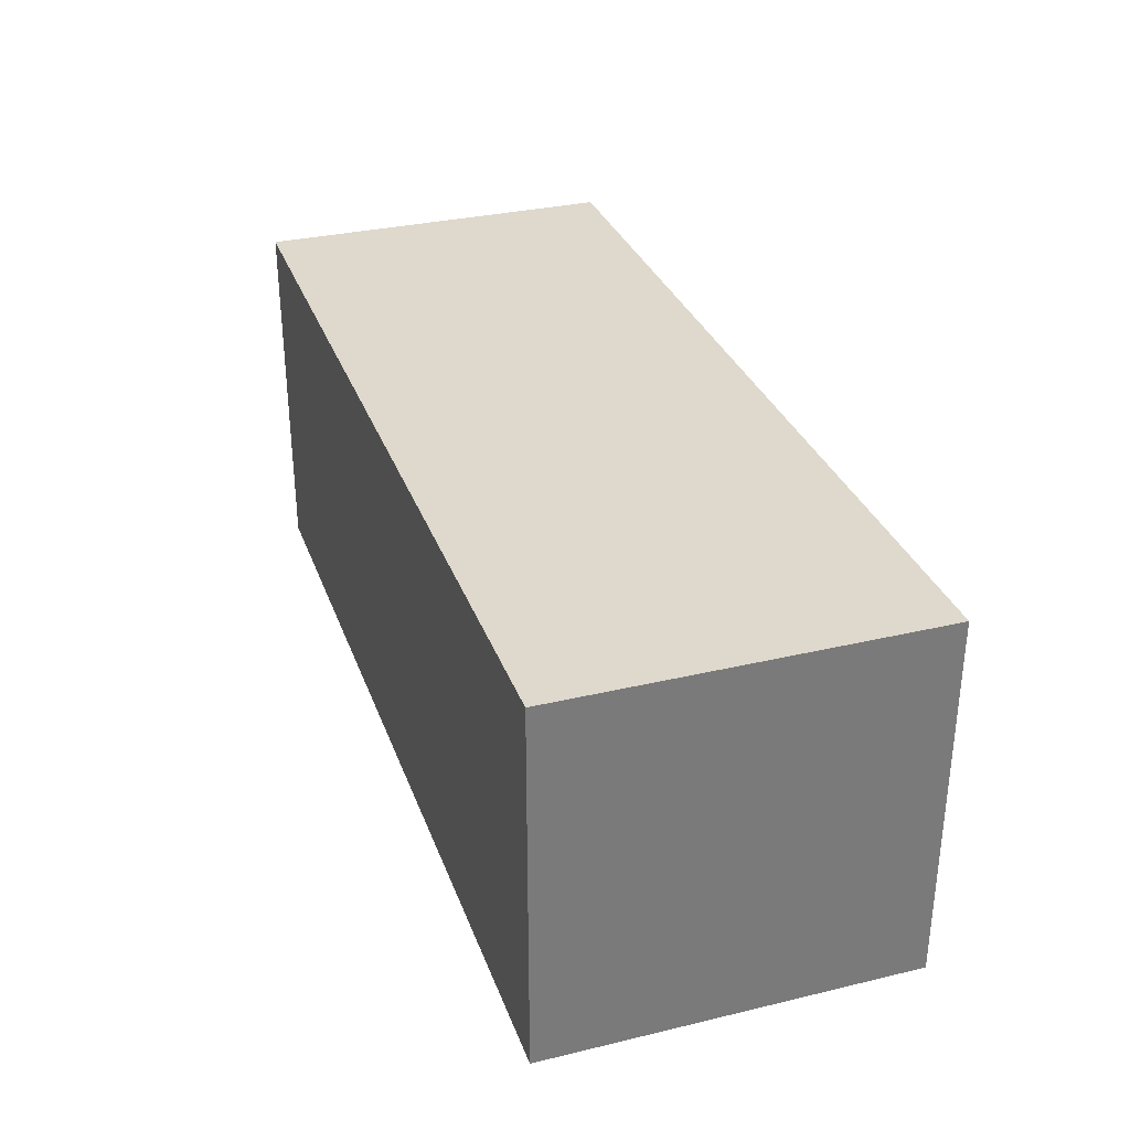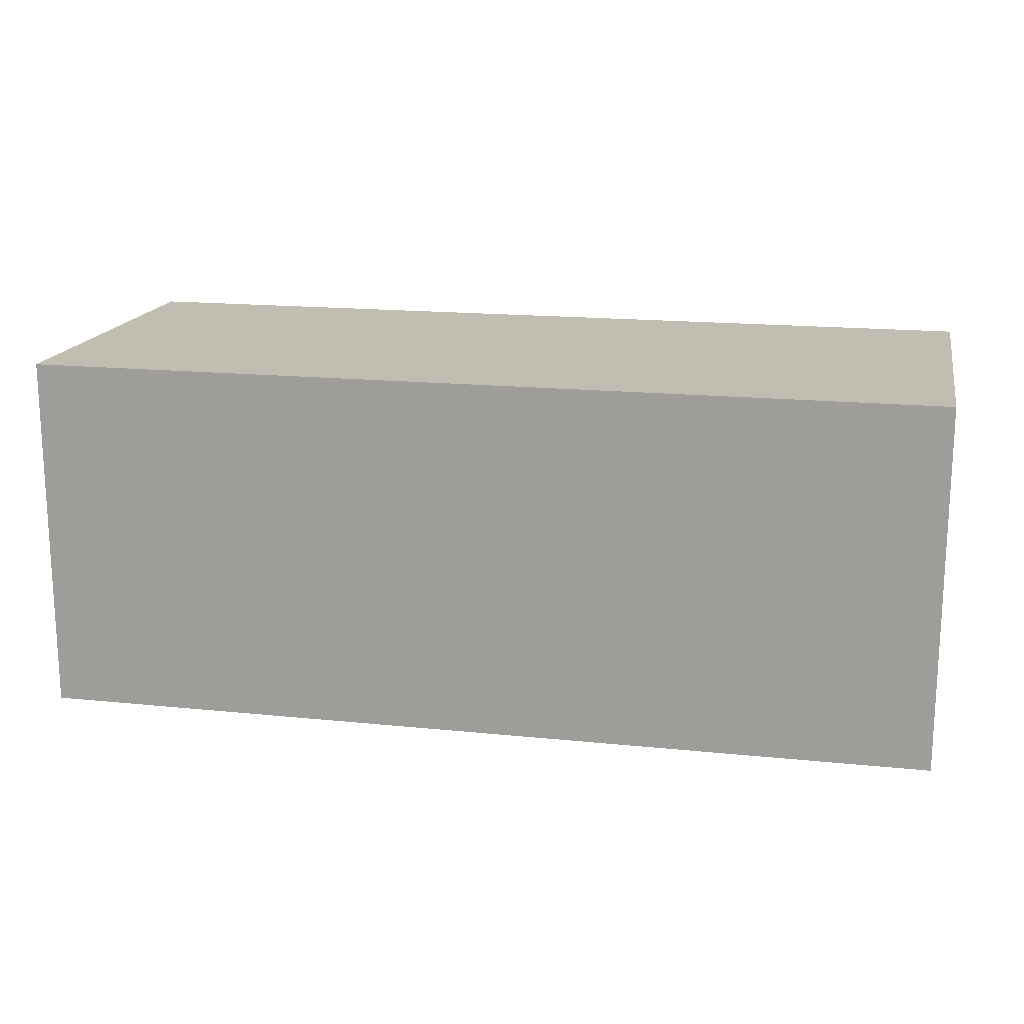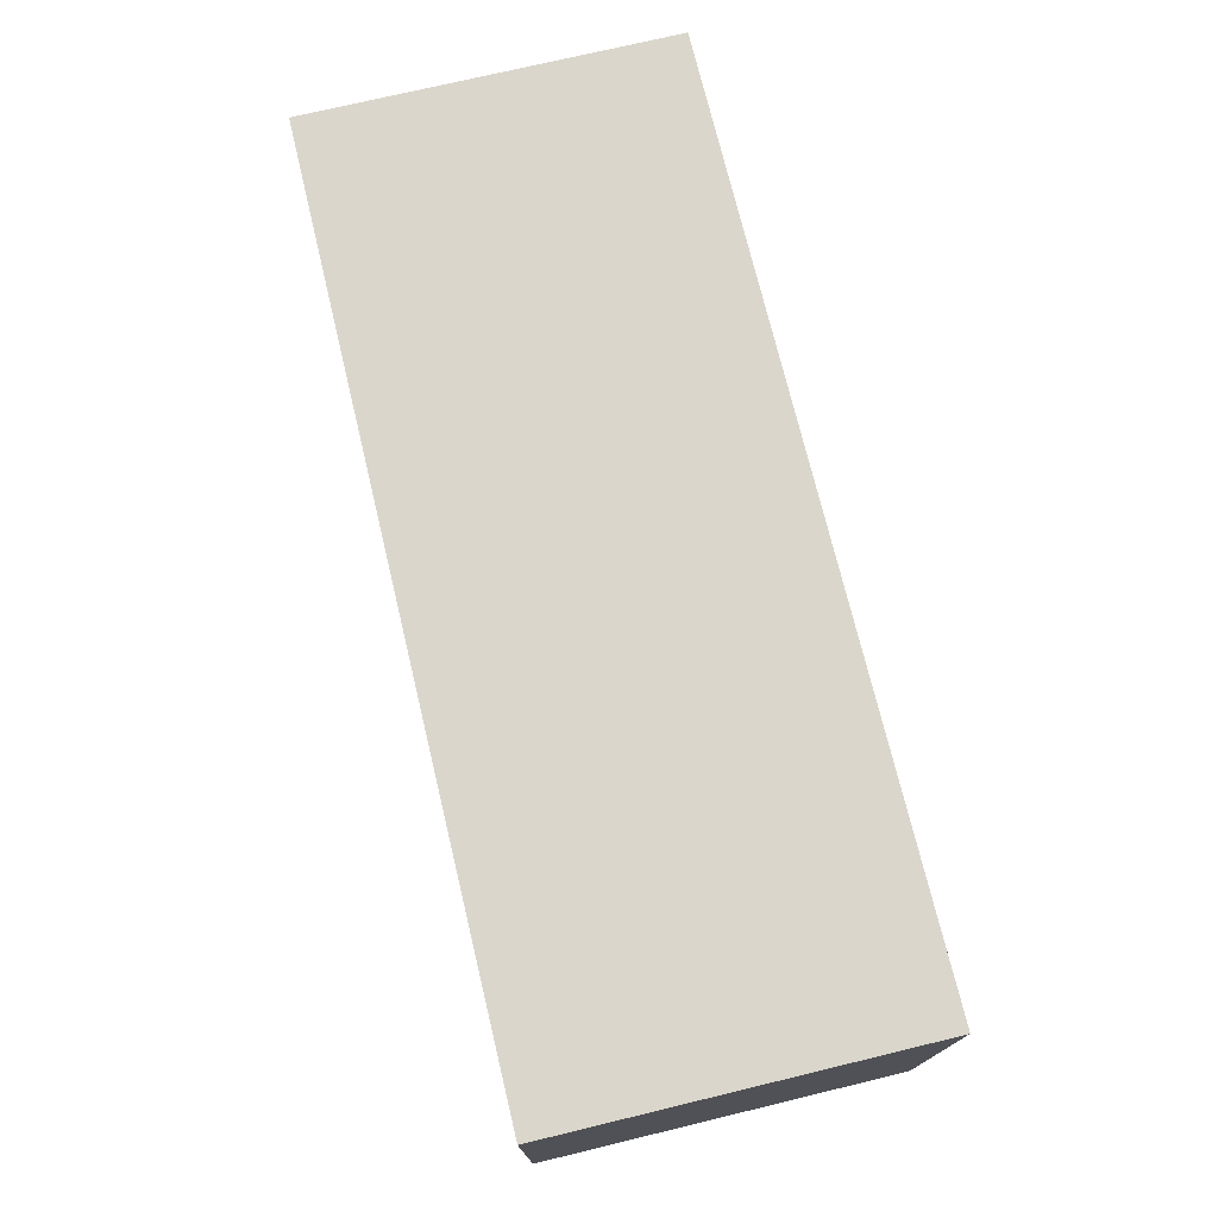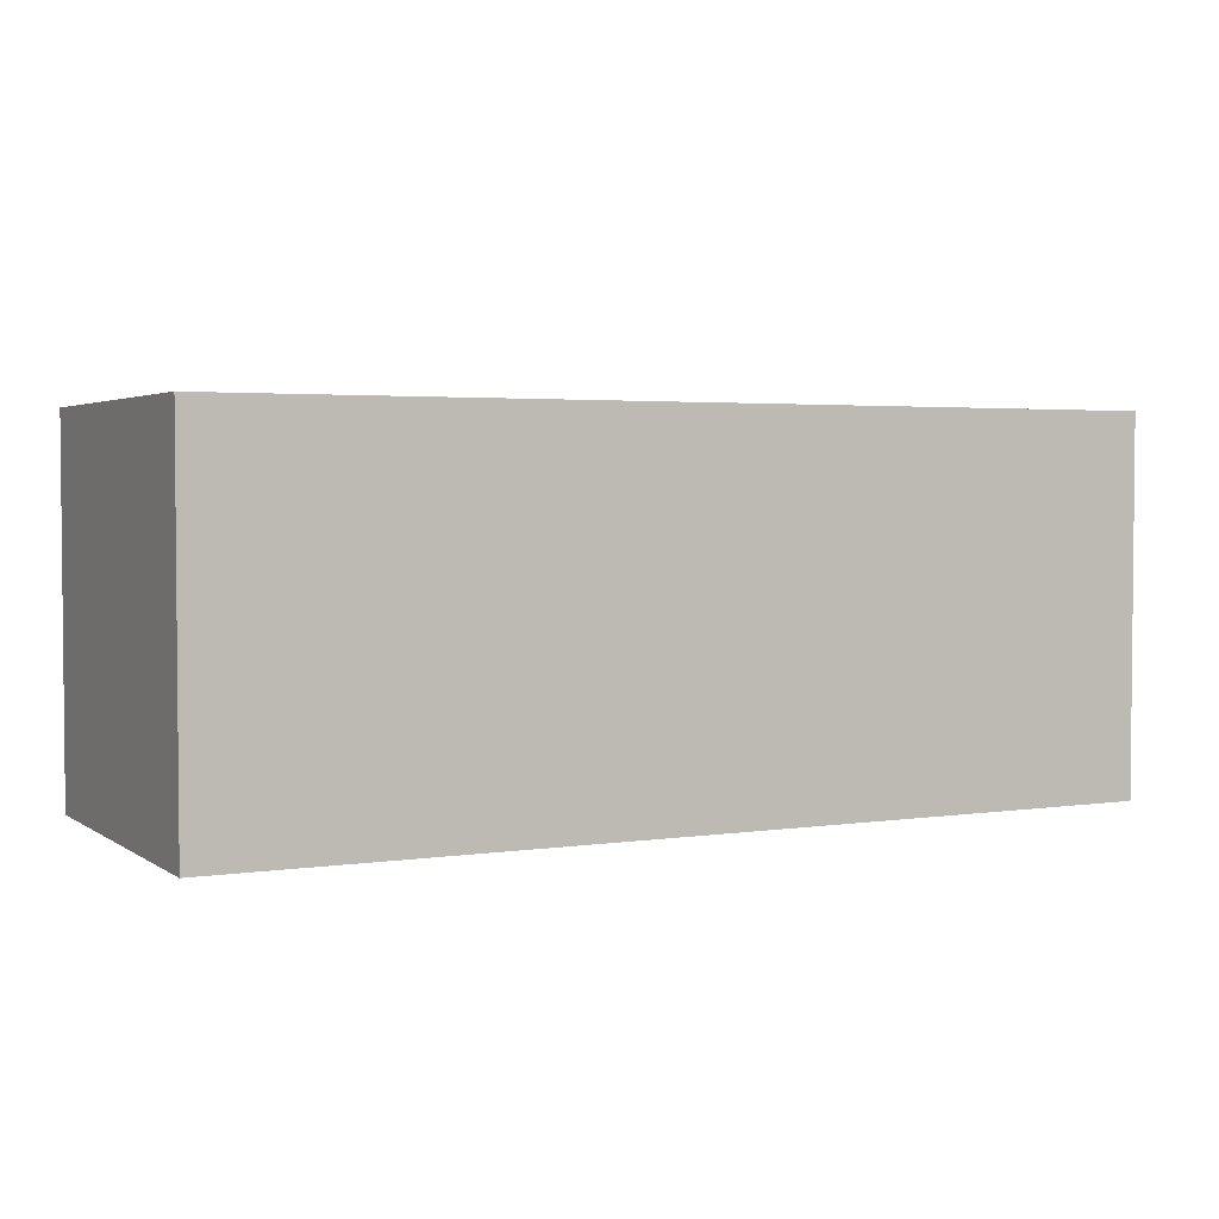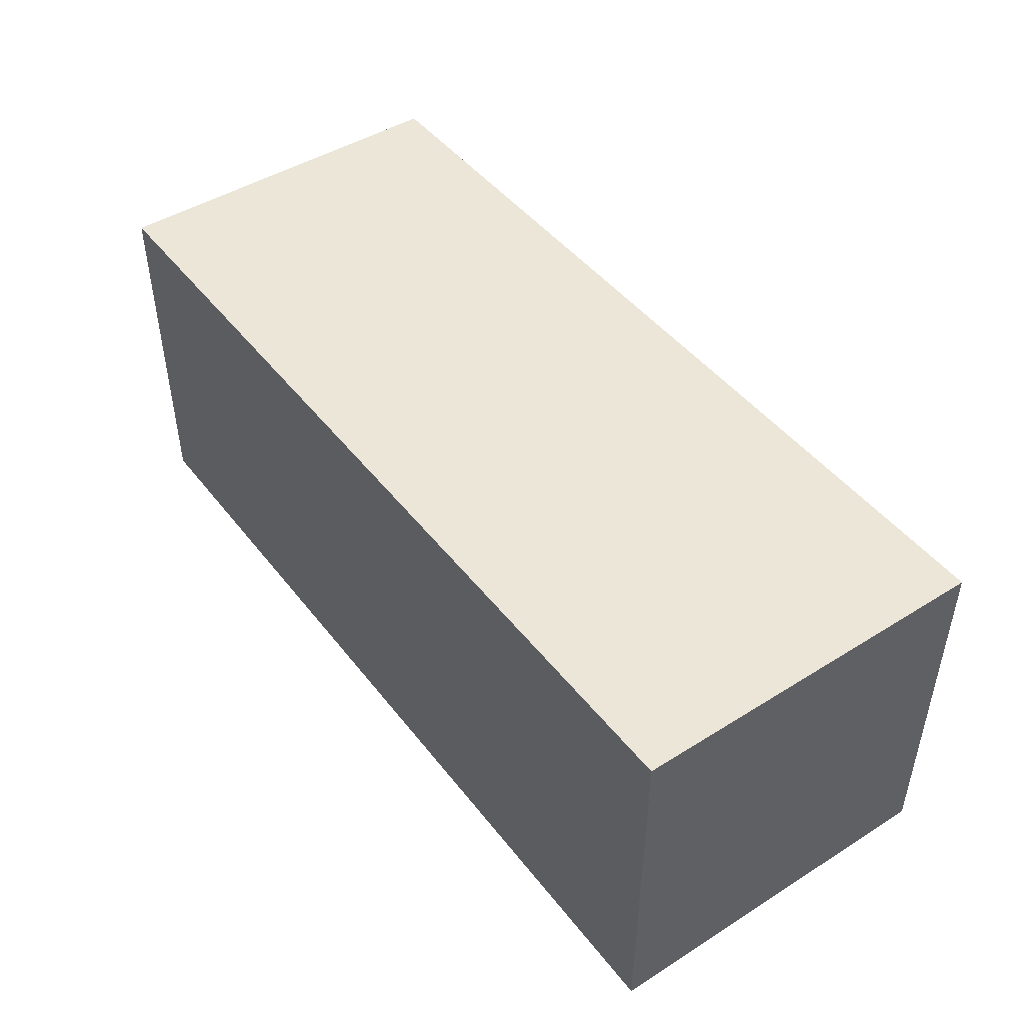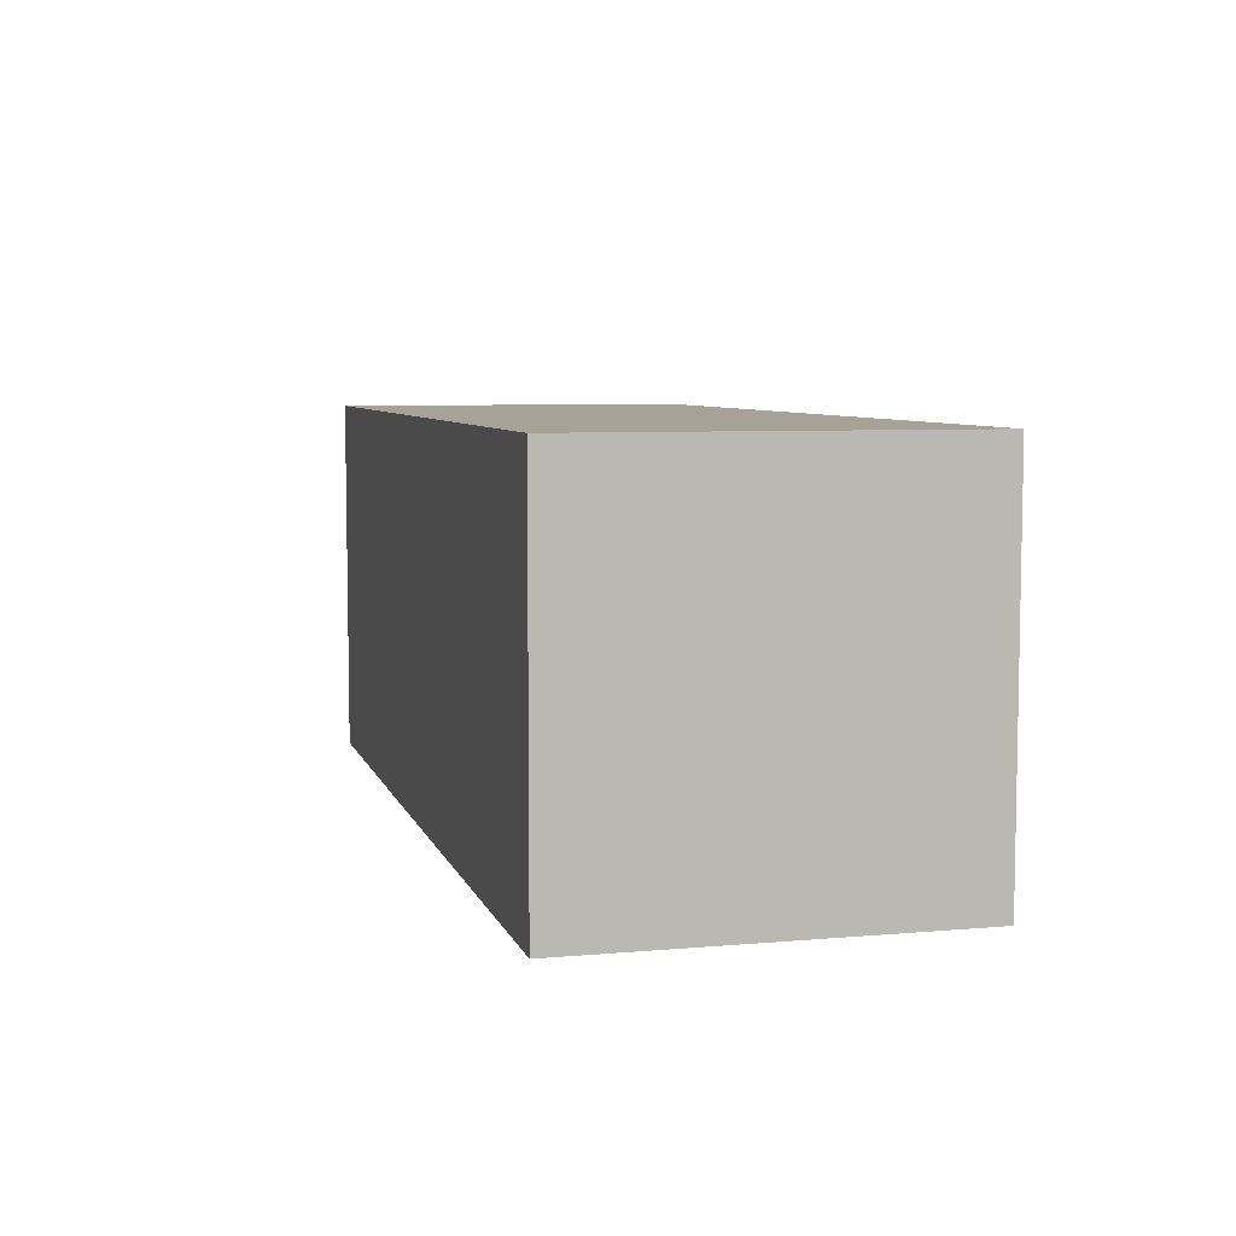
<metadata>
{"format":"obj","ext":"obj","renderer":"f3d","projection":"perspective","resolution":1024,"background":"white","views":[{"elev":32.0,"azim":-108.4,"up":"+Y"},{"elev":16.7,"azim":11.8,"up":"+Z"},{"elev":73.7,"azim":76.5,"up":"+Z"},{"elev":3.1,"azim":153.0,"up":"+Z"},{"elev":46.2,"azim":54.4,"up":"+Z"},{"elev":6.6,"azim":-104.6,"up":"+Z"}]}
</metadata>
<code>
o bounds
v 0.5 0.5 0.1953
v 0.5 0.5 -0.1953
v -0.5 0.5 -0.1953
v -0.5 0.5 0.1953
v -0.5 -0.5 -0.1953
v -0.5 -0.5 0.1953
v 0.5 -0.5 -0.1953
v 0.5 -0.5 0.1953
v 25 10 10
v 25 10 -10
v -25 10 -10
v -25 10 10
v -25 -10 -10
v -25 -10 10
v 25 -10 -10
v 25 -10 10
f 1 3 2
f 1 4 3
f 5 4 6
f 5 3 4
f 7 5 8
f 8 5 6
f 2 7 1
f 1 7 8
f 1 8 4
f 4 8 6
f 2 5 7
f 2 3 5
f 9 10 11
f 9 11 12
f 13 14 12
f 13 12 11
f 15 16 13
f 16 14 13
f 10 9 15
f 9 16 15
f 9 12 16
f 12 14 16
f 10 15 13
f 10 13 11

</code>
